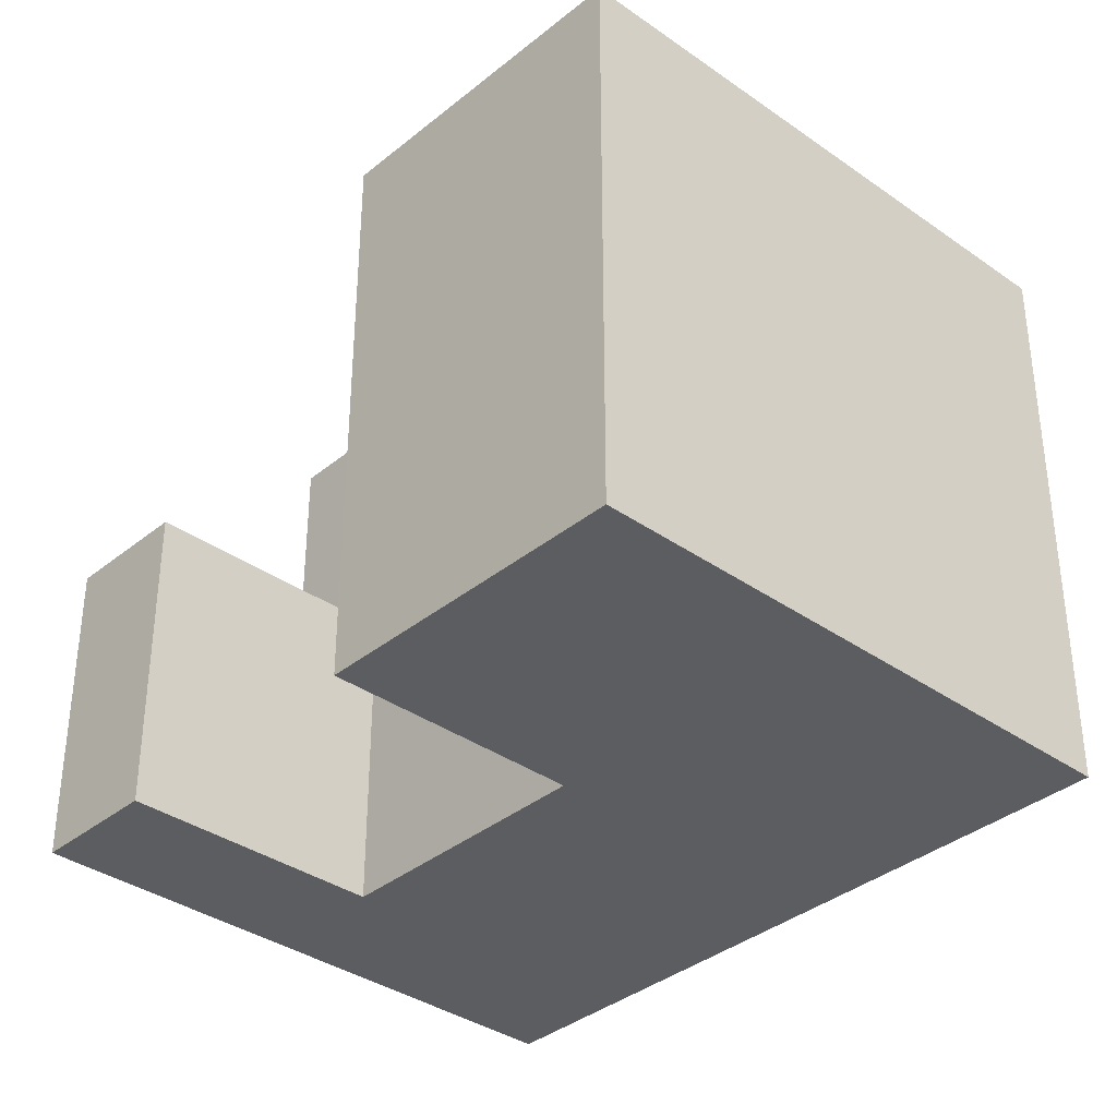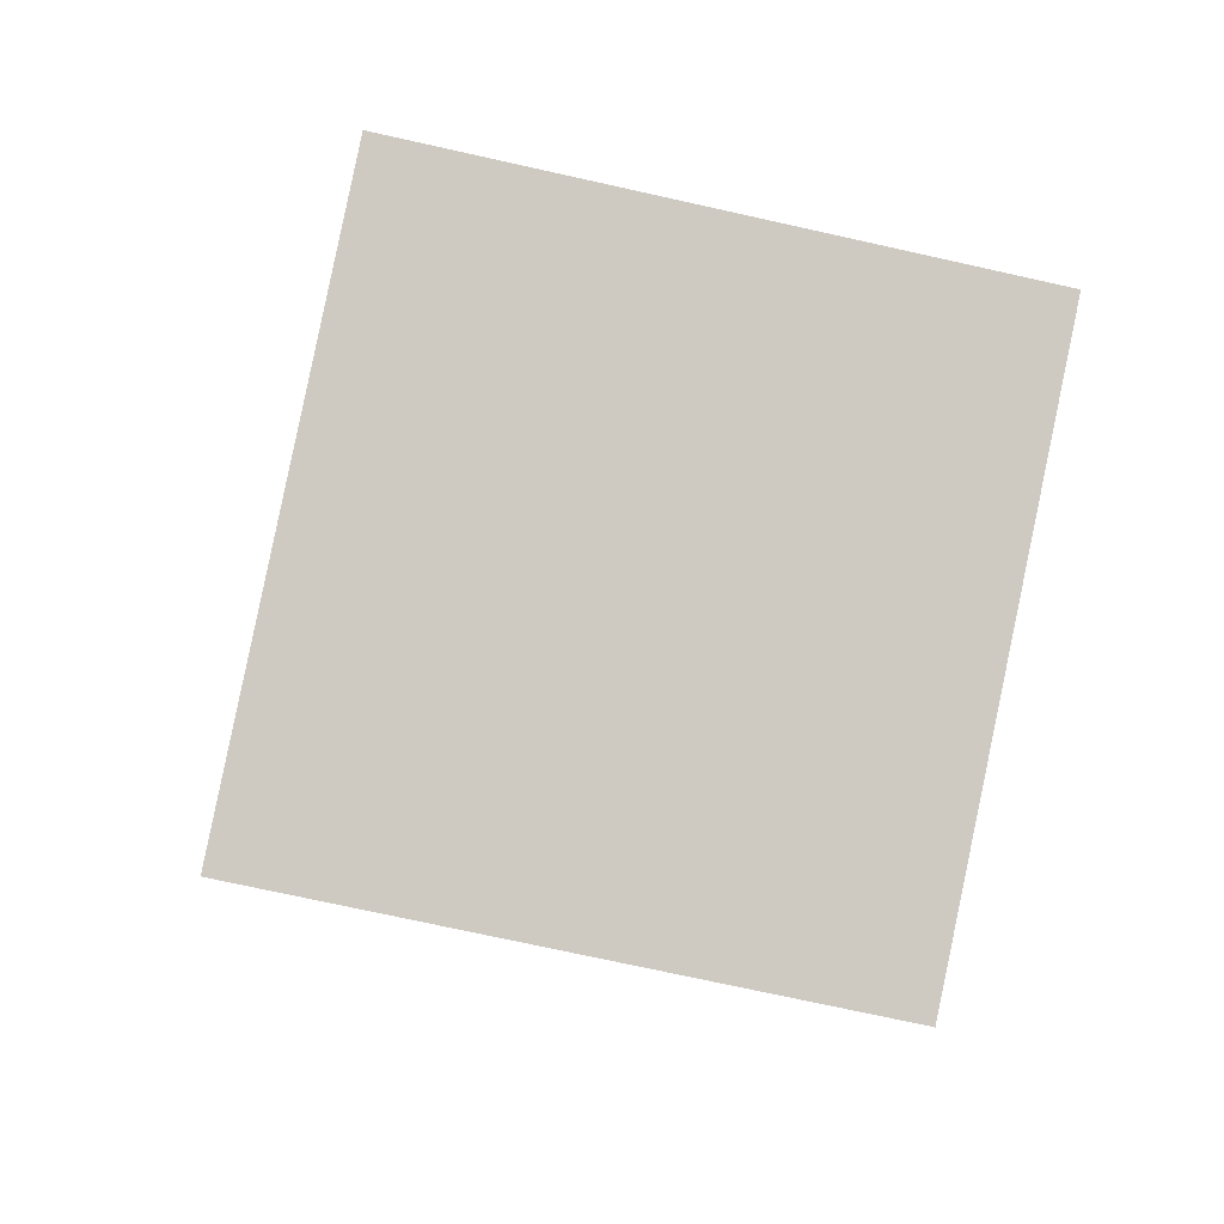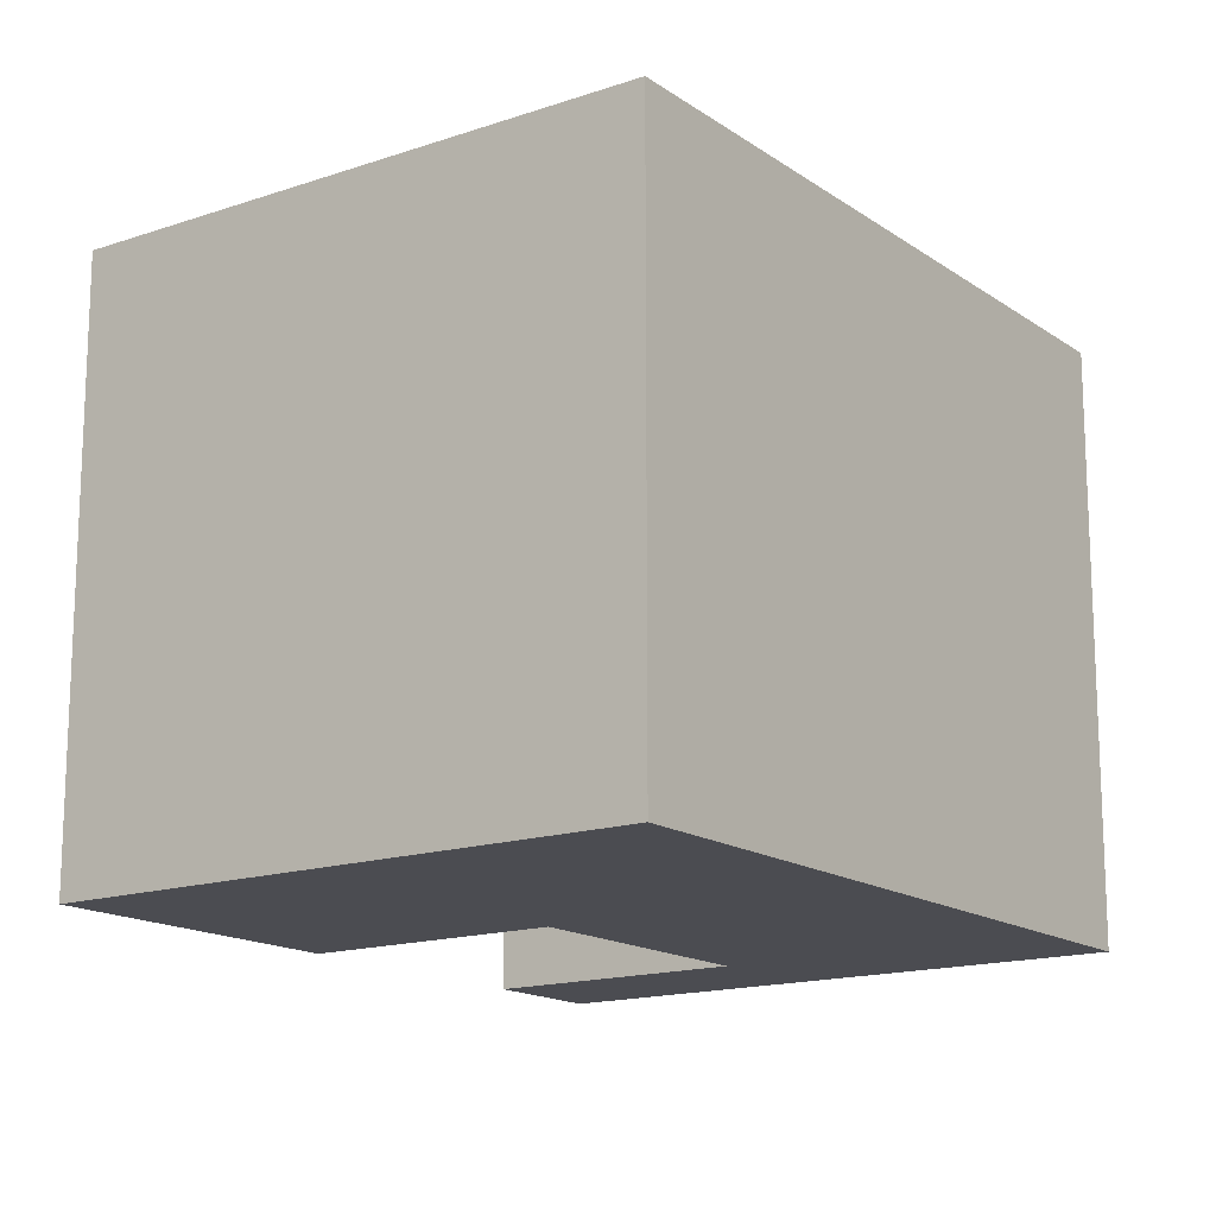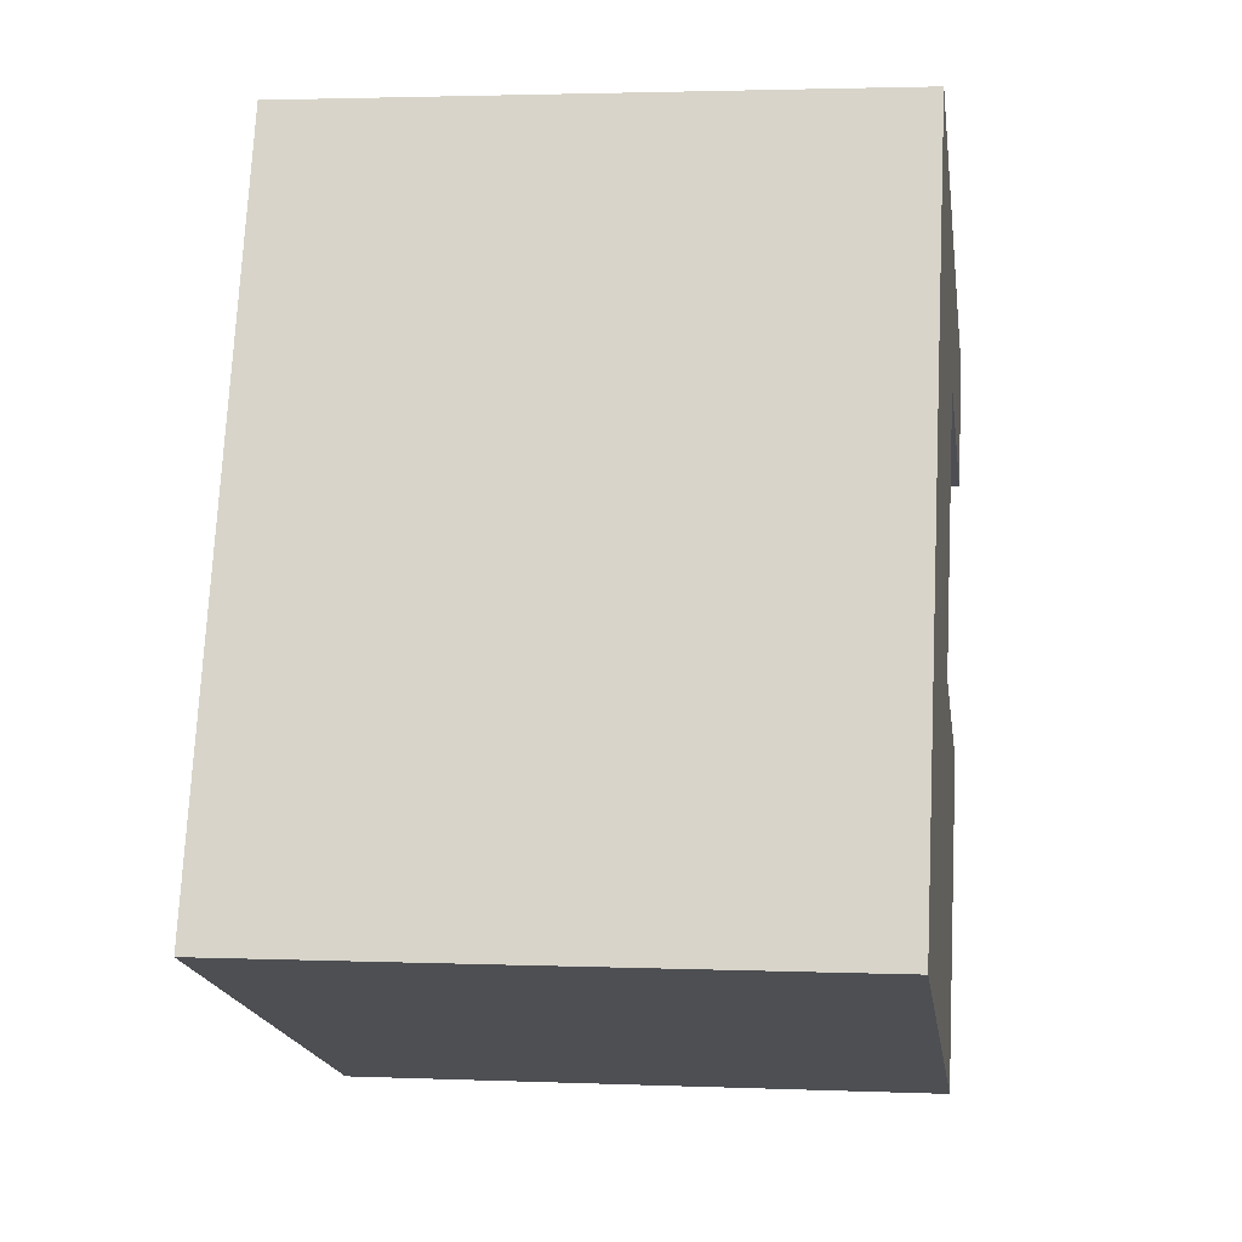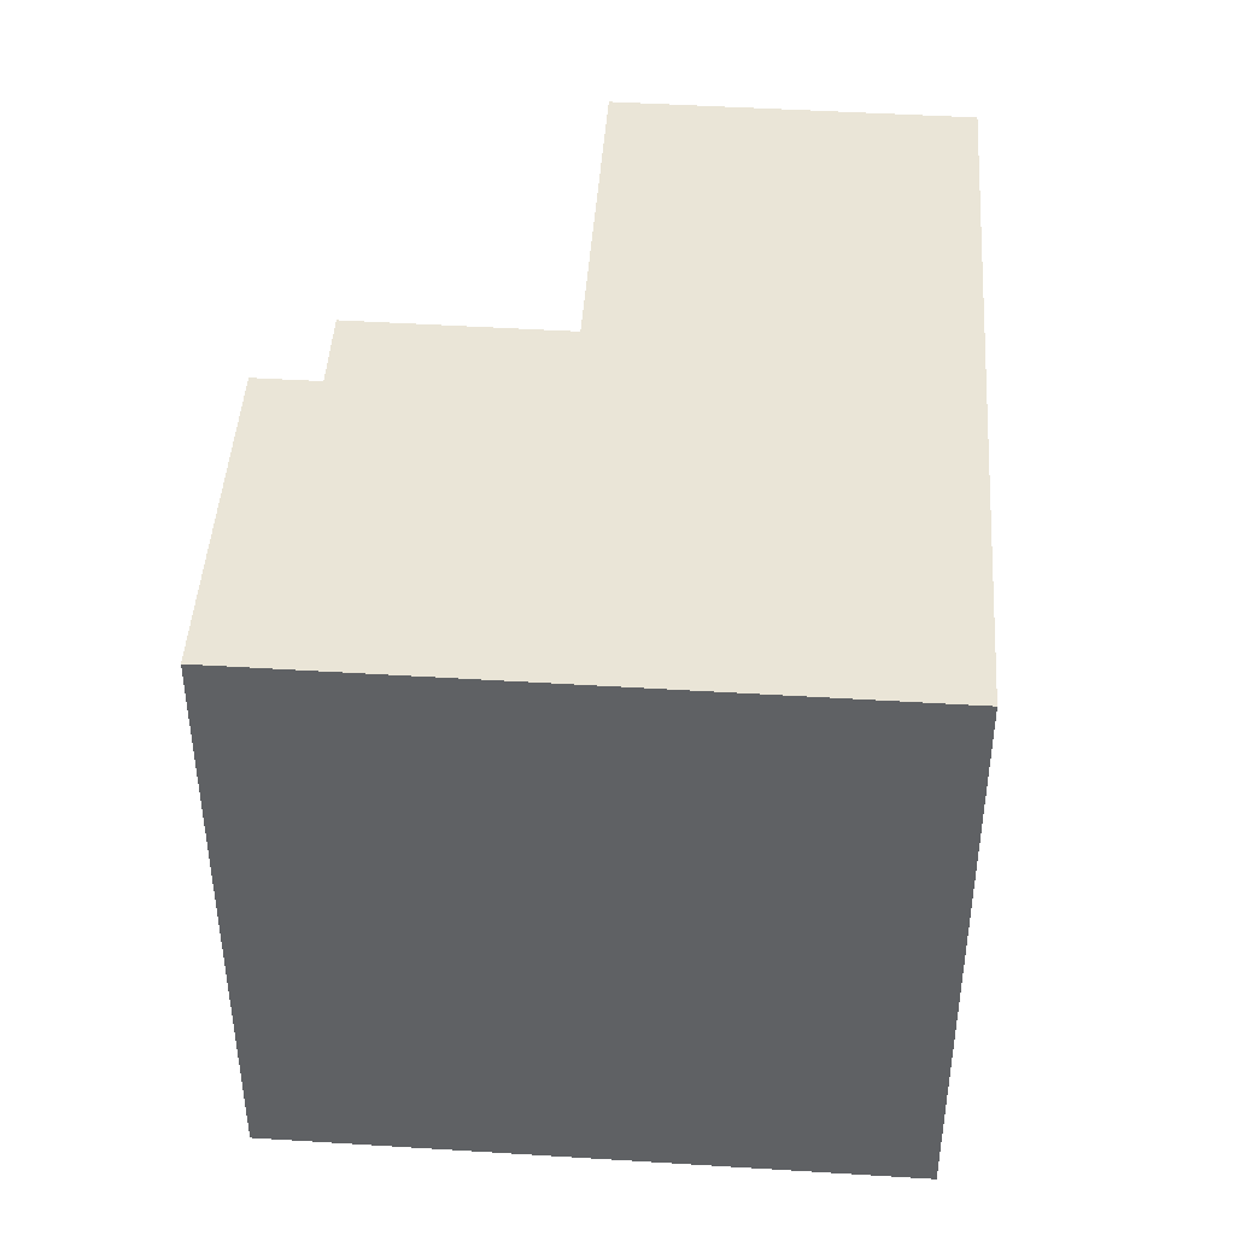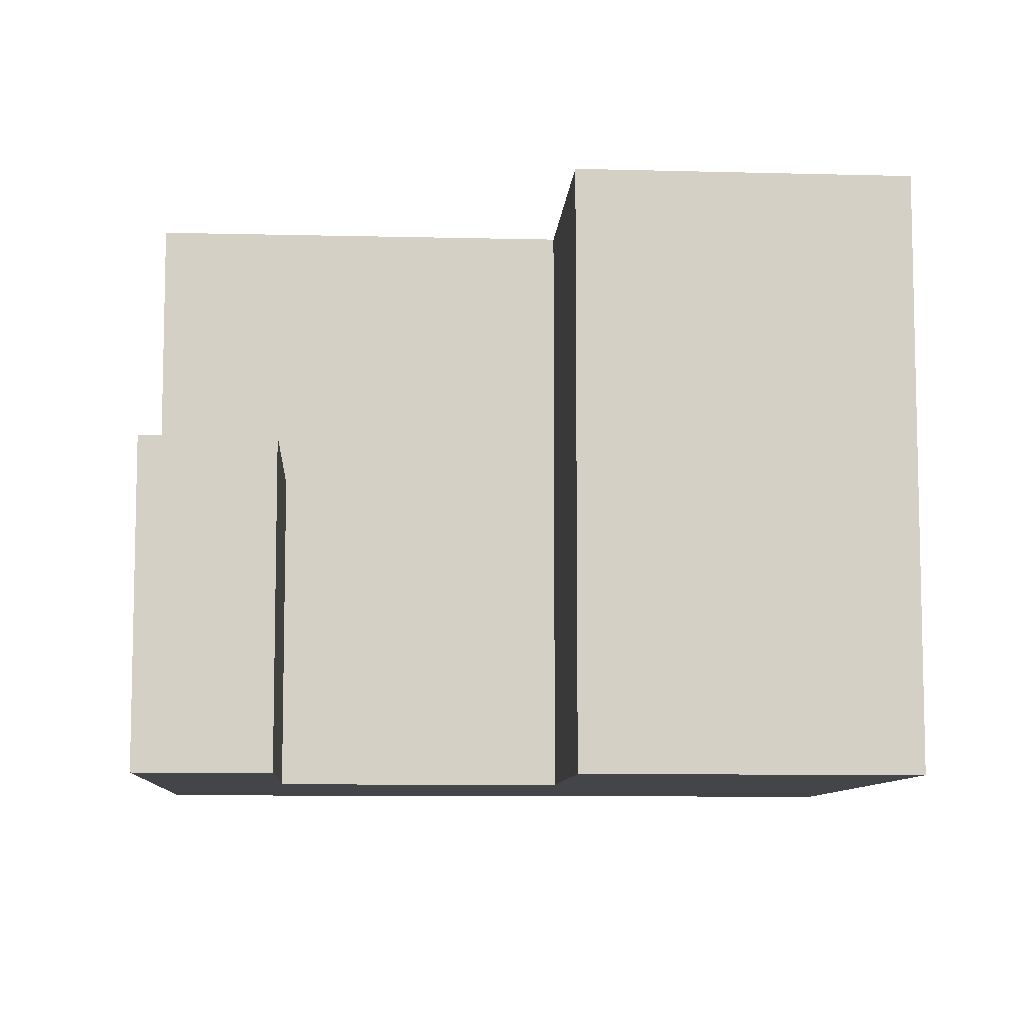
<metadata>
{"format":"obj","ext":"obj","renderer":"f3d","projection":"perspective","resolution":1024,"background":"white","views":[{"elev":-36.0,"azim":157.4,"up":"+Y"},{"elev":-73.8,"azim":-102.5,"up":"+Z"},{"elev":-15.5,"azim":-124.2,"up":"+Y"},{"elev":2.5,"azim":-81.8,"up":"+Z"},{"elev":44.1,"azim":-155.7,"up":"+Y"},{"elev":-8.6,"azim":106.5,"up":"+Y"}]}
</metadata>
<code>
v  21.63 4.854e-16 -7.928
v  16.55 -4.595e-16 7.504
v  12.11 2.719e-16 -4.44
v  26.16 -2.44e-16 3.984
v  4.441 -7.313e-16 11.94
v  0 0 0
v  8.24 -1.357e-15 22.16
v  10 -1.647e-15 26.9
v  20.36 -1.086e-15 17.74
v  22.13 -1.377e-15 22.49
v  30.04 -8.704e-16 14.22
v  31.84 -1.16e-15 18.95
v  21.63 22.55 -7.929
v  16.55 22.55 7.503
v  26.16 22.55 3.983
v  12.11 22.55 -4.441
v  10.01 22.55 26.9
v  8.24 22.55 22.16
v  4.442 22.55 11.94
v  0.0004804 22.55 -0.000714
v  20.36 22.55 17.74
v  22.13 22.55 22.49
v  22.13 12.21 22.49
v  30.05 12.21 14.21
v  20.36 12.21 17.74
v  31.84 12.21 18.95
g defaultobject
f 1 2 3
f 2 1 4
f 3 5 6
f 5 3 7
f 7 3 8
f 8 3 2
f 8 2 9
f 8 9 10
f 10 9 11
f 10 11 12
f 13 14 15
f 14 13 16
f 14 16 17
f 17 16 18
f 18 16 19
f 19 16 20
f 21 17 22
f 17 21 14
f 23 24 25
f 24 23 26
f 17 7 8
f 7 17 5
f 5 17 6
f 6 17 18
f 6 18 19
f 6 19 20
f 1 16 13
f 16 1 20
f 20 1 3
f 20 3 6
f 2 25 9
f 25 2 14
f 25 14 21
f 25 21 22
f 22 23 25
f 26 10 12
f 10 26 8
f 8 26 23
f 8 23 17
f 17 23 22
f 1 15 4
f 15 1 13
f 4 14 2
f 14 4 15
f 25 11 9
f 11 25 24
f 11 26 12
f 26 11 24

</code>
